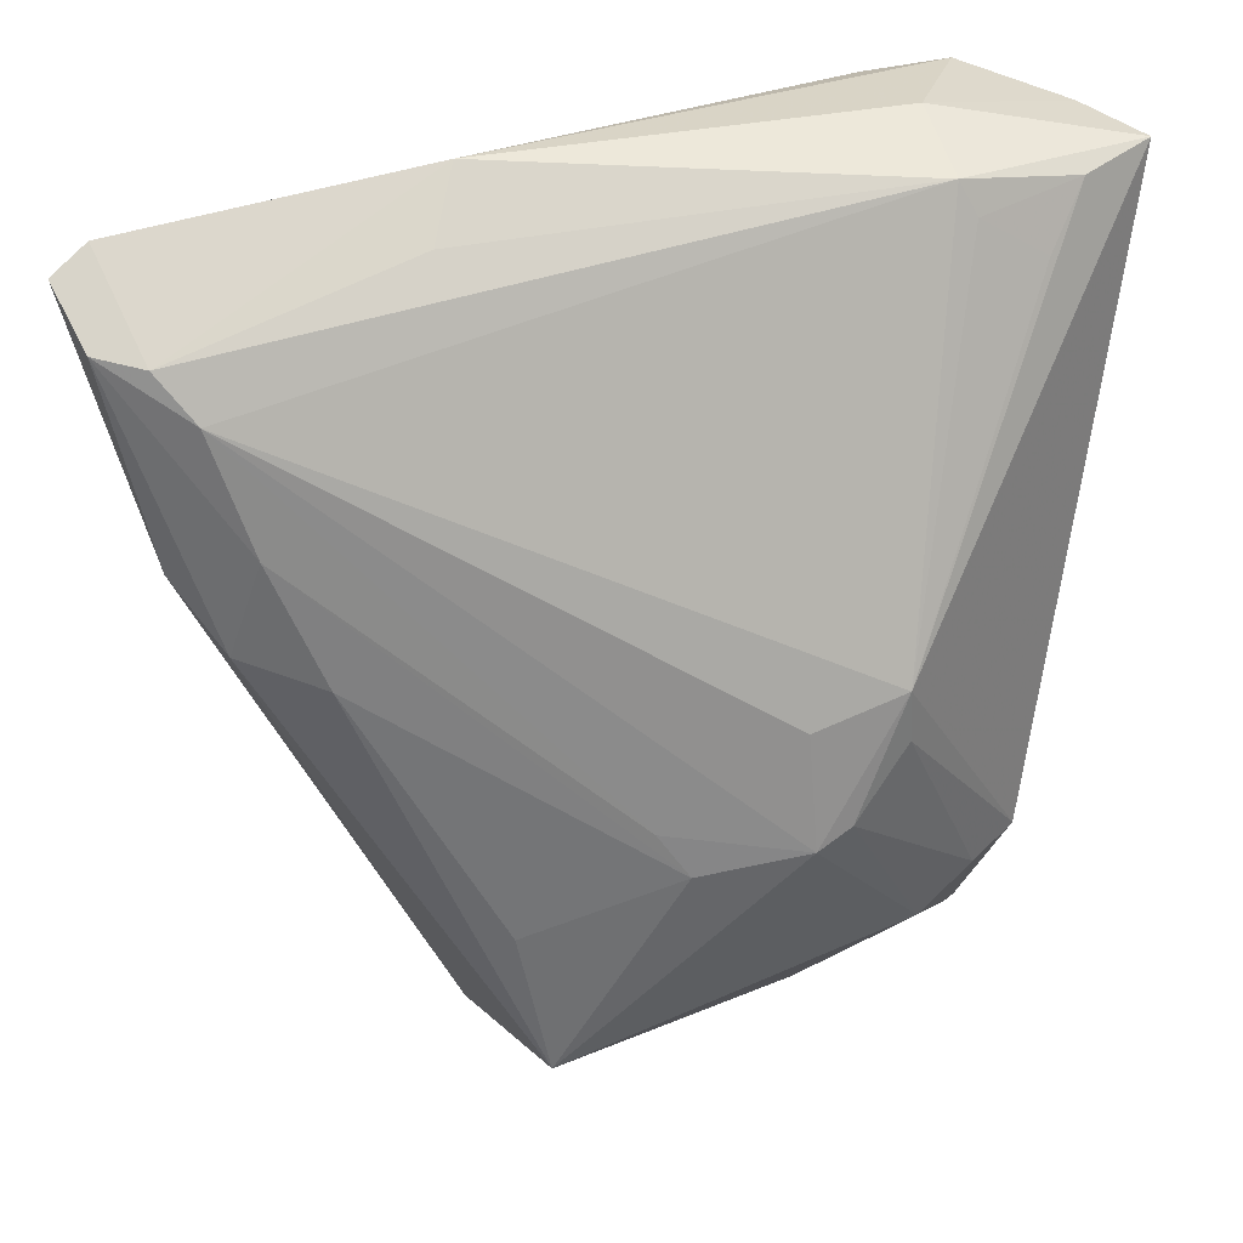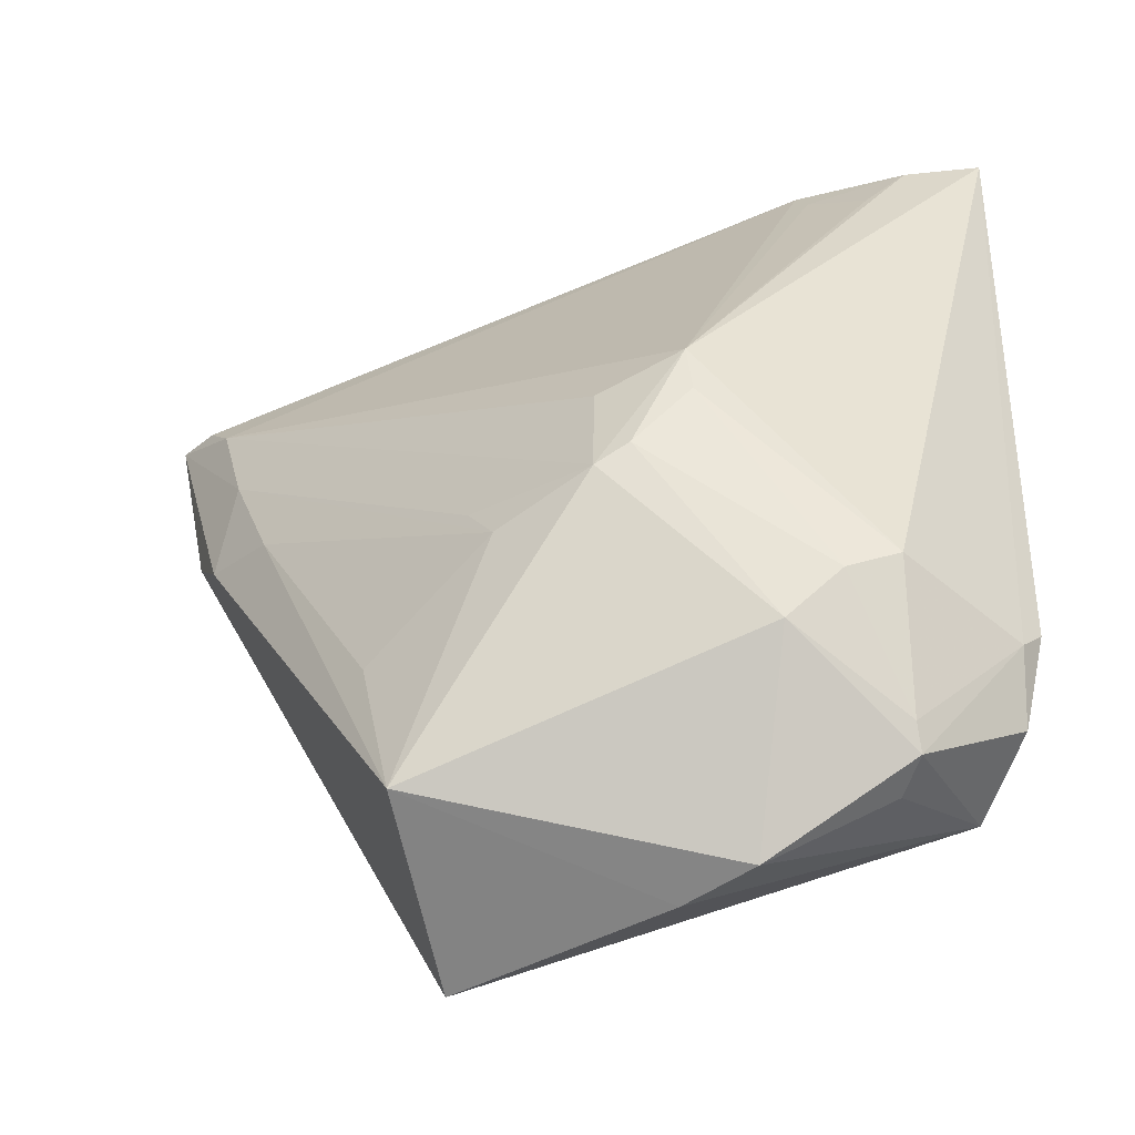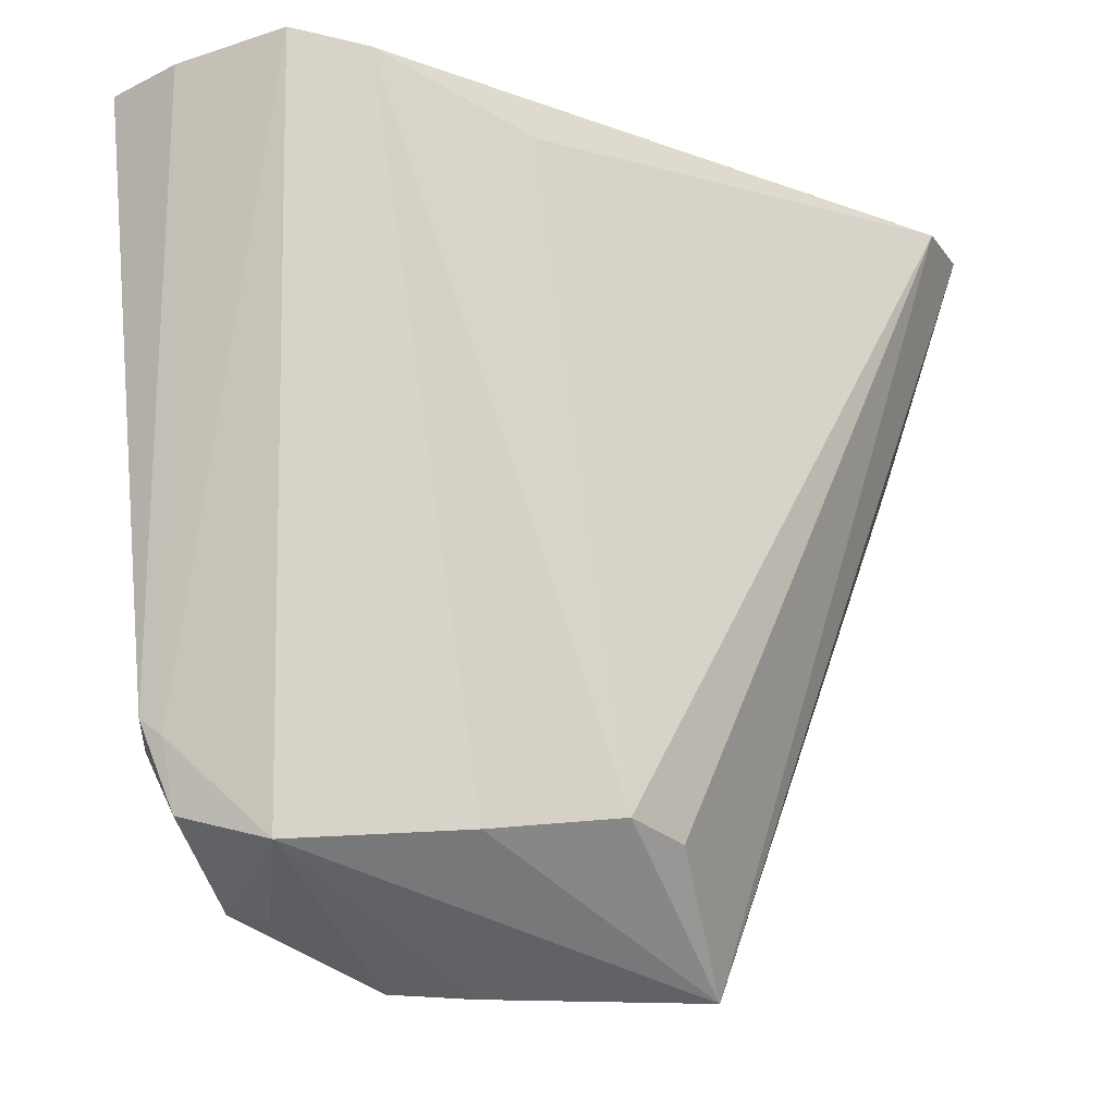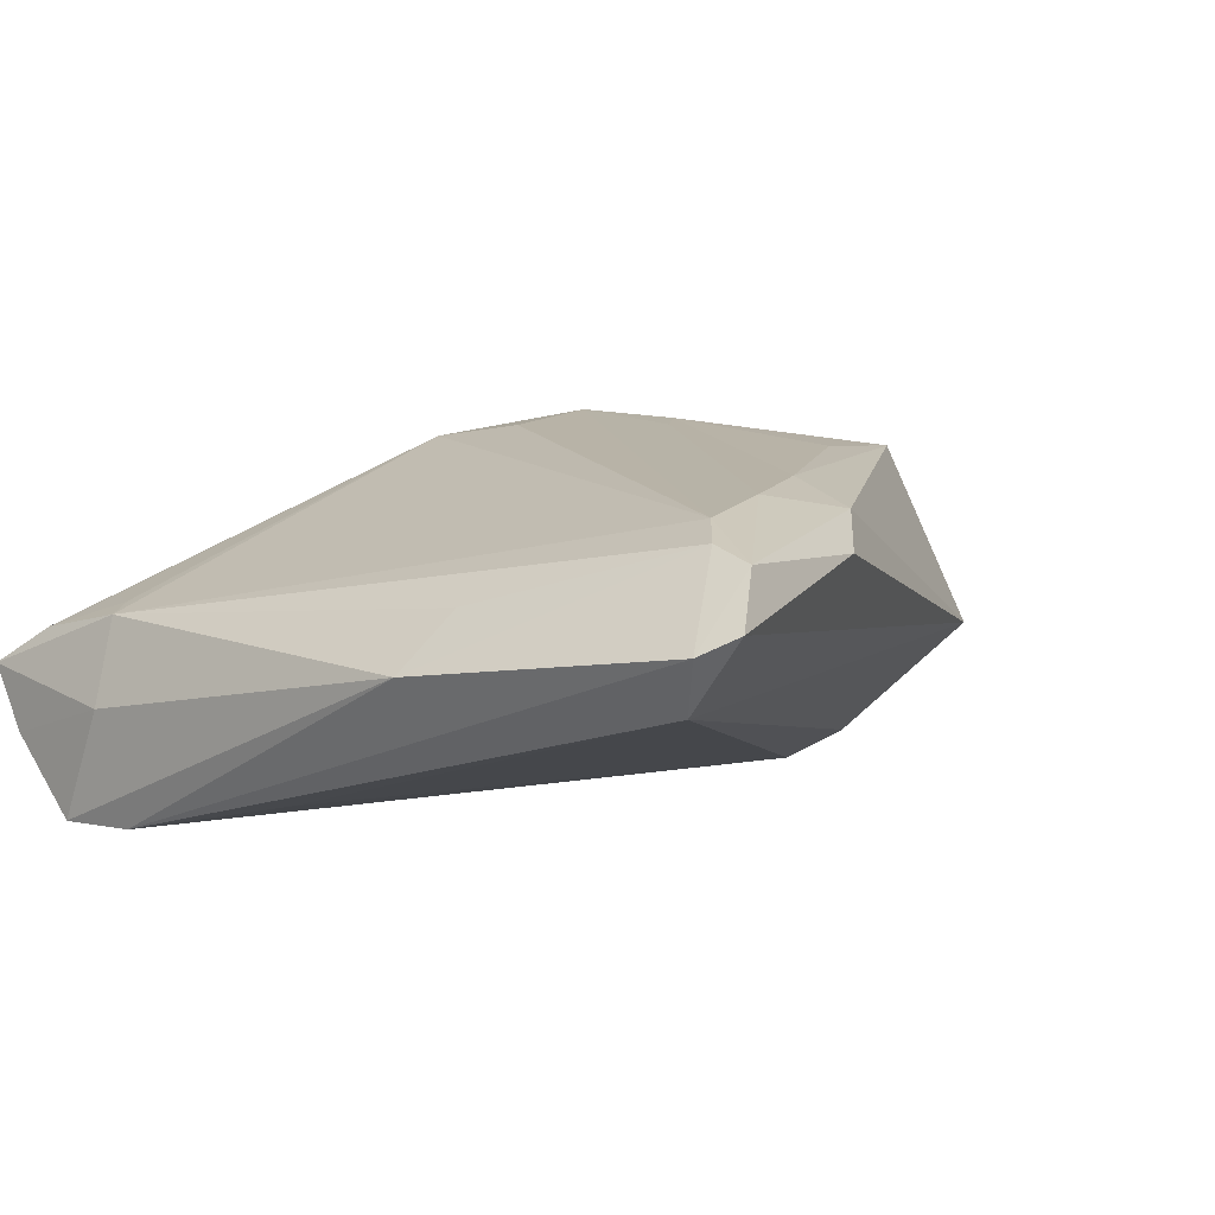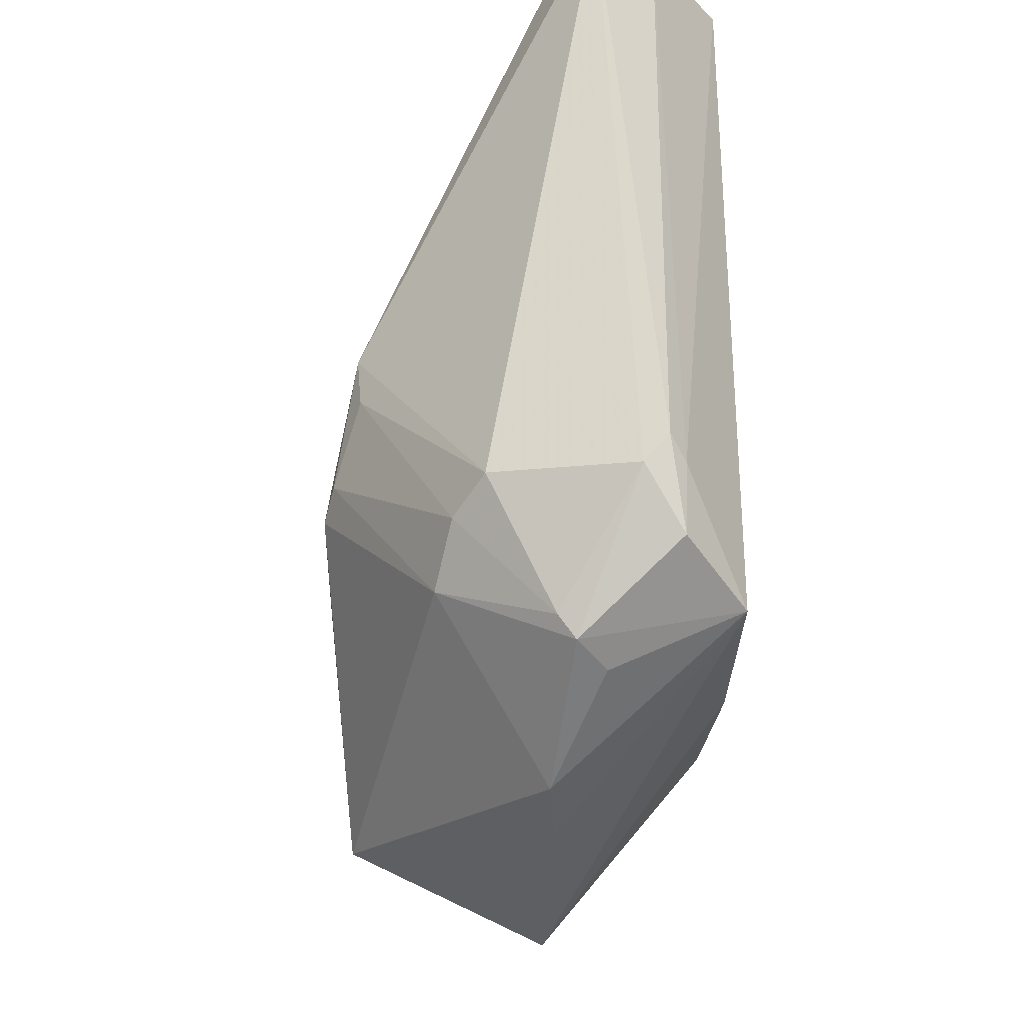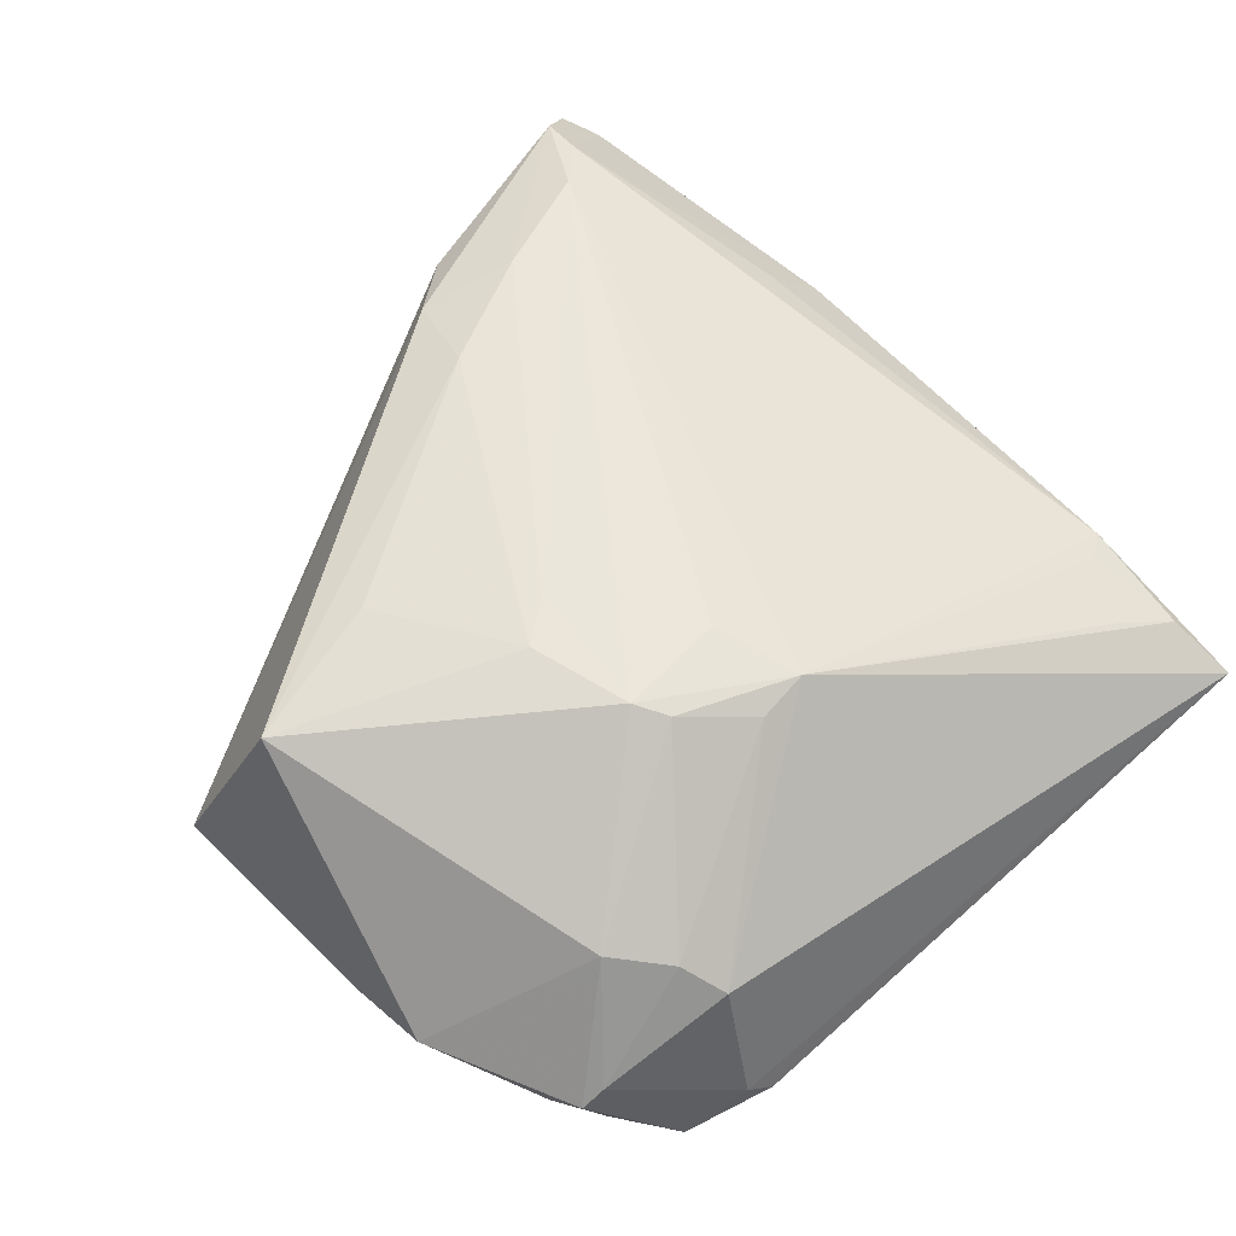
<metadata>
{"format":"obj","ext":"obj","renderer":"f3d","projection":"perspective","resolution":1024,"background":"white","views":[{"elev":31.6,"azim":-8.3,"up":"+Y"},{"elev":-47.2,"azim":30.3,"up":"+Y"},{"elev":-16.0,"azim":163.4,"up":"+Y"},{"elev":5.8,"azim":-139.8,"up":"+Z"},{"elev":-36.2,"azim":86.2,"up":"+Y"},{"elev":62.3,"azim":44.7,"up":"+Z"}]}
</metadata>
<code>
v 0.04557 0.04377 -0.004019
v -0.03566 0.002603 0.01821
v 0.008054 -0.03699 -0.0199
v 0.03956 -0.02886 -0.007968
v -0.00767 -0.03488 -0.01907
v -0.0498 0.03459 0.01364
v -0.05153 0.04028 -0.001803
v -0.02285 -0.05116 -0.002481
v 0.02605 -0.0449 -0.005308
v 0.04072 -0.02601 -0.01055
v -0.05433 0.04309 0.004205
v 0.0292 -0.02917 0.01055
v 0.003835 -0.05147 -0.001708
v 0.02378 0.04725 -0.006992
v -0.05024 0.01253 0.01142
v 0.02859 -0.0389 -0.01932
v -0.05811 0.04062 0.006289
v 0.03416 0.03567 0.003884
v -0.0025 -0.01867 0.02319
v 0.001486 0.03943 -0.01597
v -0.01469 -0.03668 -0.0151
v -0.02135 0.04725 0.0001963
v 0.009522 -0.01631 0.02406
v 0.04014 0.04487 -0.01136
v 0.0207 0.04564 -0.0199
v -0.04141 0.01634 0.01706
v 0.01325 -0.01414 0.02318
v -0.02396 0.04132 0.006586
v 0.03794 0.0422 0.0004805
v 0.02988 -0.04386 -0.001919
v -0.01593 -0.04393 0.01952
v 0.0251 0.04354 0.002816
v -0.05506 0.03556 0.01205
v -0.04573 0.02957 0.01555
v 0.03408 -0.0269 0.007444
v 0.01876 -0.0005776 0.02106
v -0.005948 -0.01365 0.02258
v 0.03046 -0.04132 1.843e-05
v 0.02982 0.0466 -0.0199
v -0.01942 -0.02674 0.02004
v 0.03717 -0.03585 -0.01223
v 0.03858 -0.02803 -0.01238
v 0.01299 -0.05114 -0.0005524
v 0.008745 -0.003567 0.02247
v 0.01912 -0.006593 0.02056
v 0.02322 -0.03434 0.01203
v -0.04485 0.005384 0.01526
v 0.02694 0.03999 0.003858
f 1 36 35
f 36 32 34
f 29 36 1
f 1 32 29
f 11 25 7
f 22 25 11
f 25 22 39
f 6 34 32
f 6 22 11
f 47 8 31
f 15 8 47
f 43 31 13
f 31 8 13
f 13 16 43
f 13 8 16
f 3 8 5
f 16 8 3
f 5 25 3
f 25 39 3
f 3 39 16
f 48 32 36
f 48 29 32
f 20 25 5
f 5 7 20
f 20 7 25
f 5 8 21
f 21 7 5
f 8 7 21
f 43 16 9
f 14 39 22
f 14 32 1
f 14 22 32
f 32 22 28
f 28 6 32
f 22 6 28
f 11 7 17
f 17 8 15
f 17 7 8
f 2 47 31
f 15 47 33
f 33 17 15
f 34 6 33
f 33 6 11
f 11 17 33
f 36 29 18
f 18 48 36
f 29 48 18
f 45 35 36
f 36 27 45
f 46 31 43
f 23 27 36
f 23 19 31
f 31 46 23
f 23 46 27
f 16 41 30
f 30 9 16
f 43 9 30
f 30 46 43
f 41 10 4
f 4 30 41
f 1 35 4
f 4 10 1
f 1 10 24
f 24 14 1
f 39 14 24
f 42 41 16
f 42 10 41
f 16 39 42
f 39 24 42
f 42 24 10
f 47 2 26
f 34 33 26
f 26 33 47
f 26 2 19
f 31 19 40
f 40 2 31
f 19 2 40
f 27 46 12
f 35 45 12
f 12 45 27
f 36 34 44
f 44 23 36
f 34 23 44
f 38 4 35
f 30 4 38
f 35 12 38
f 46 30 38
f 38 12 46
f 19 23 37
f 37 26 19
f 37 23 34
f 34 26 37

</code>
